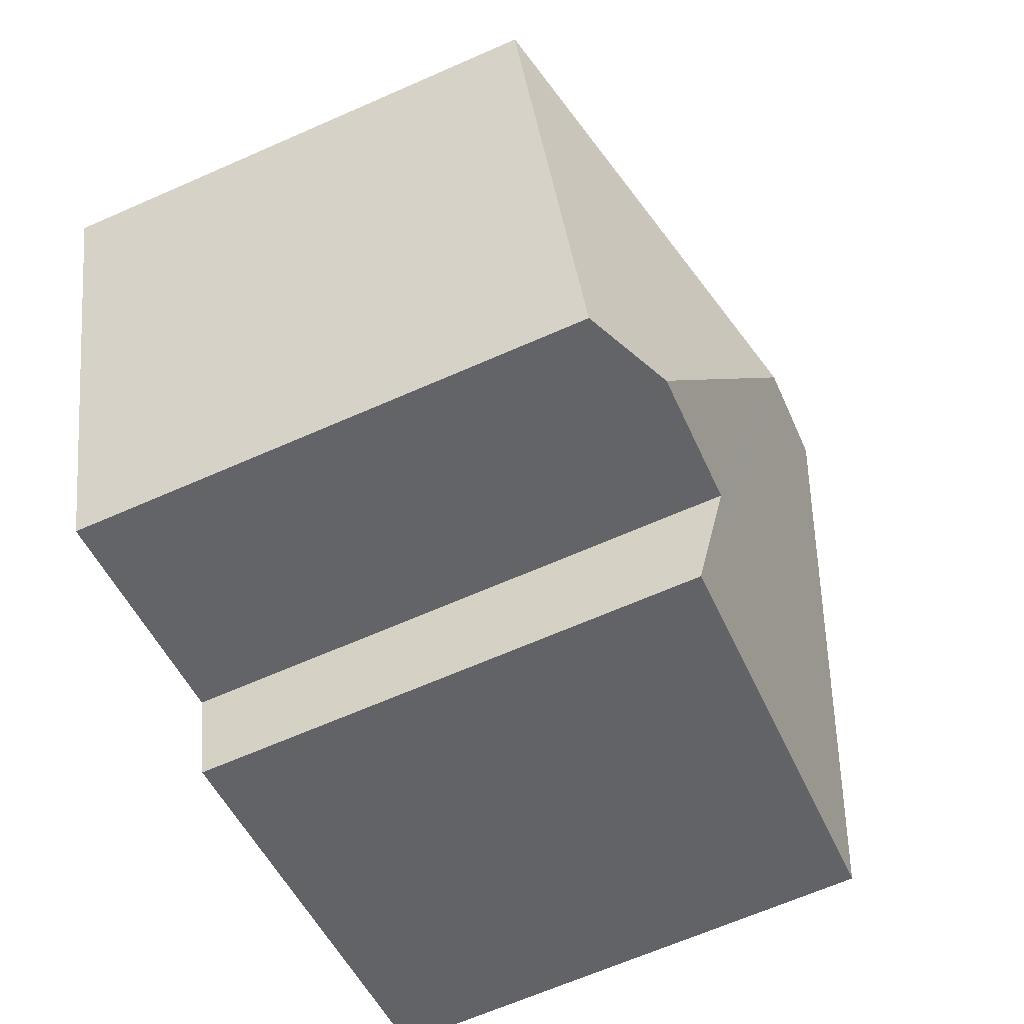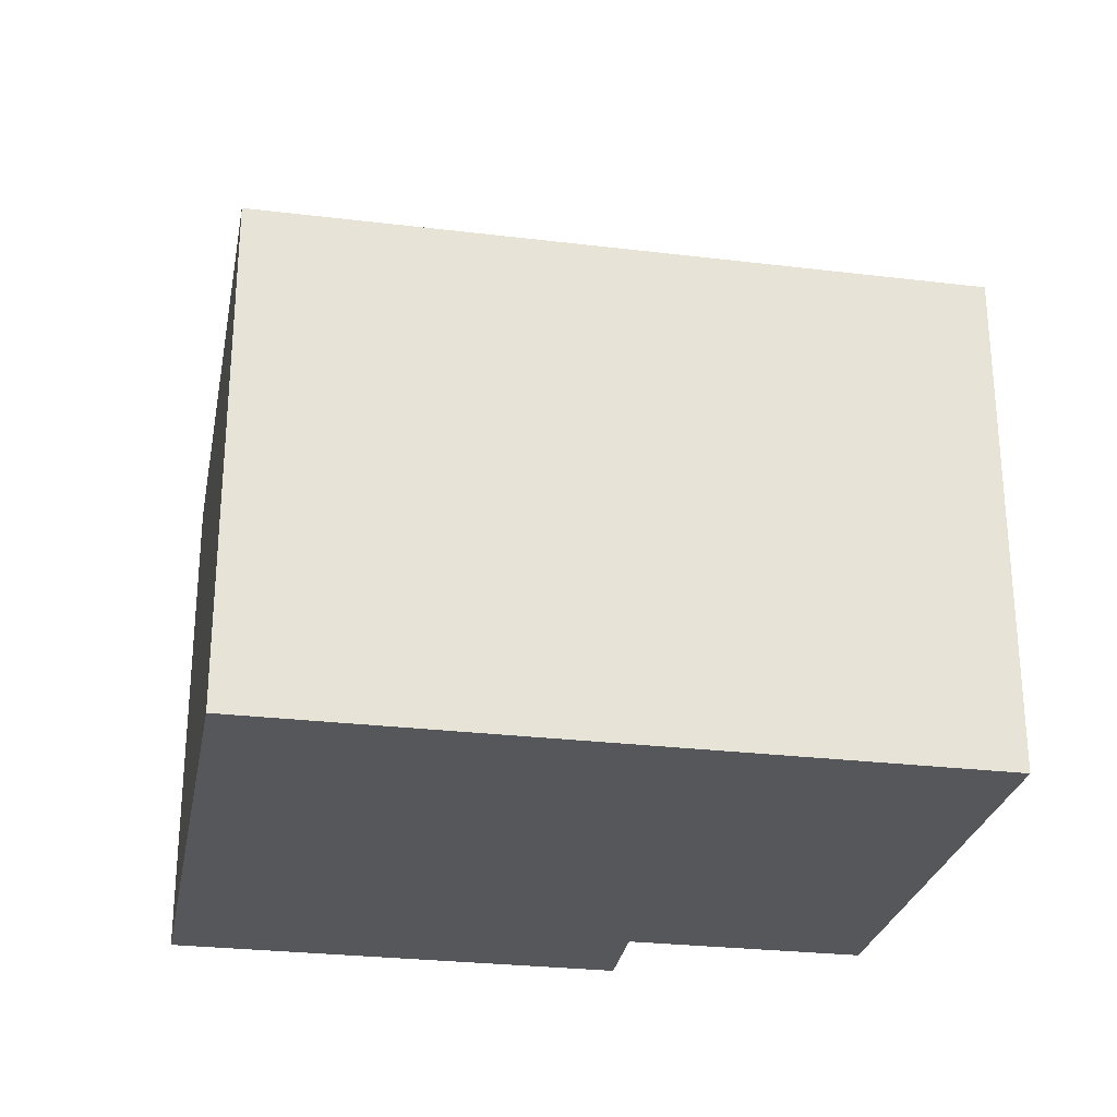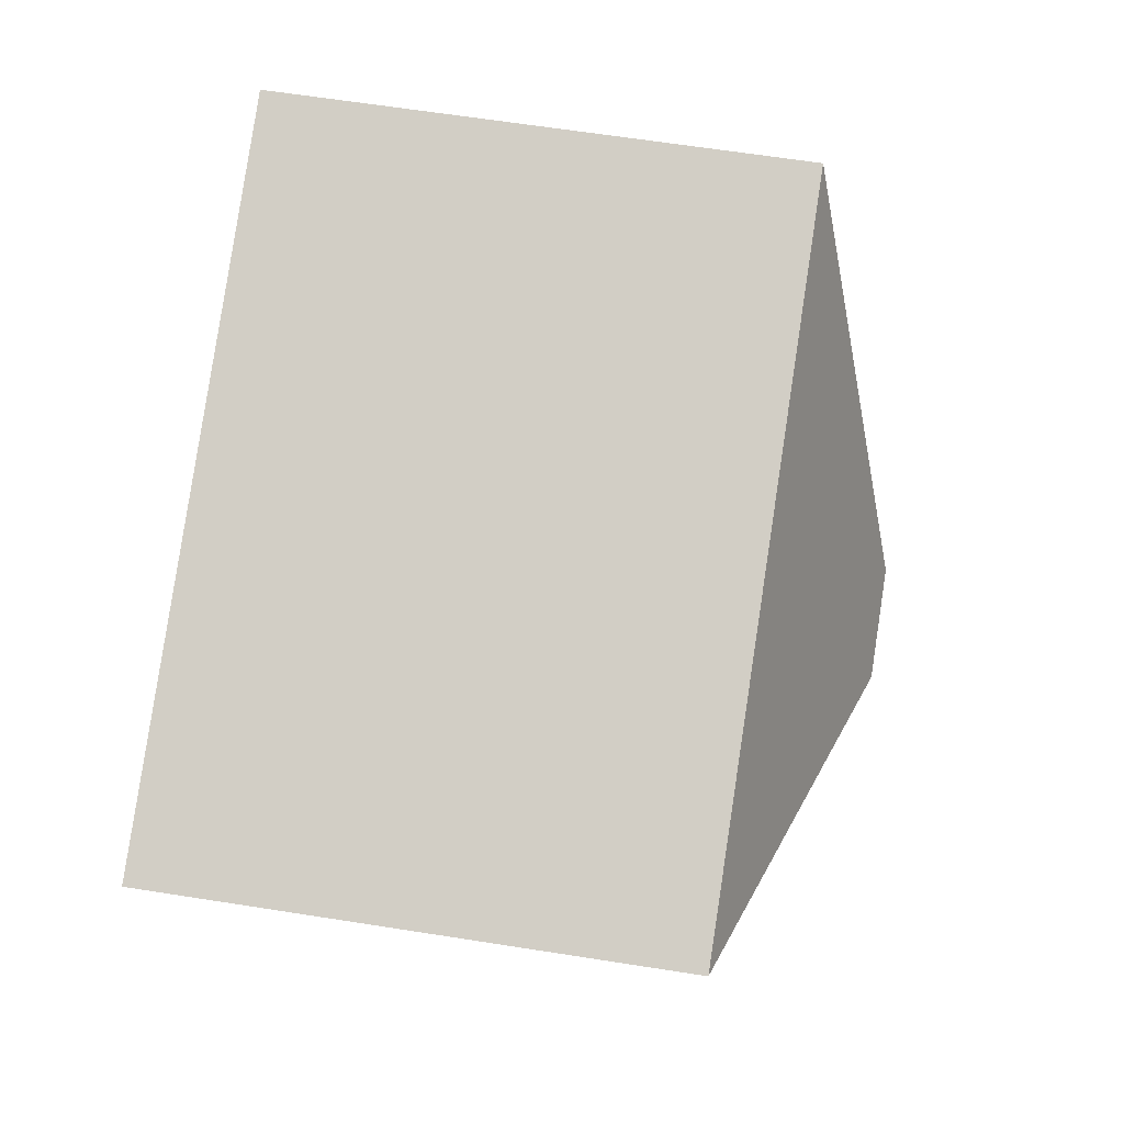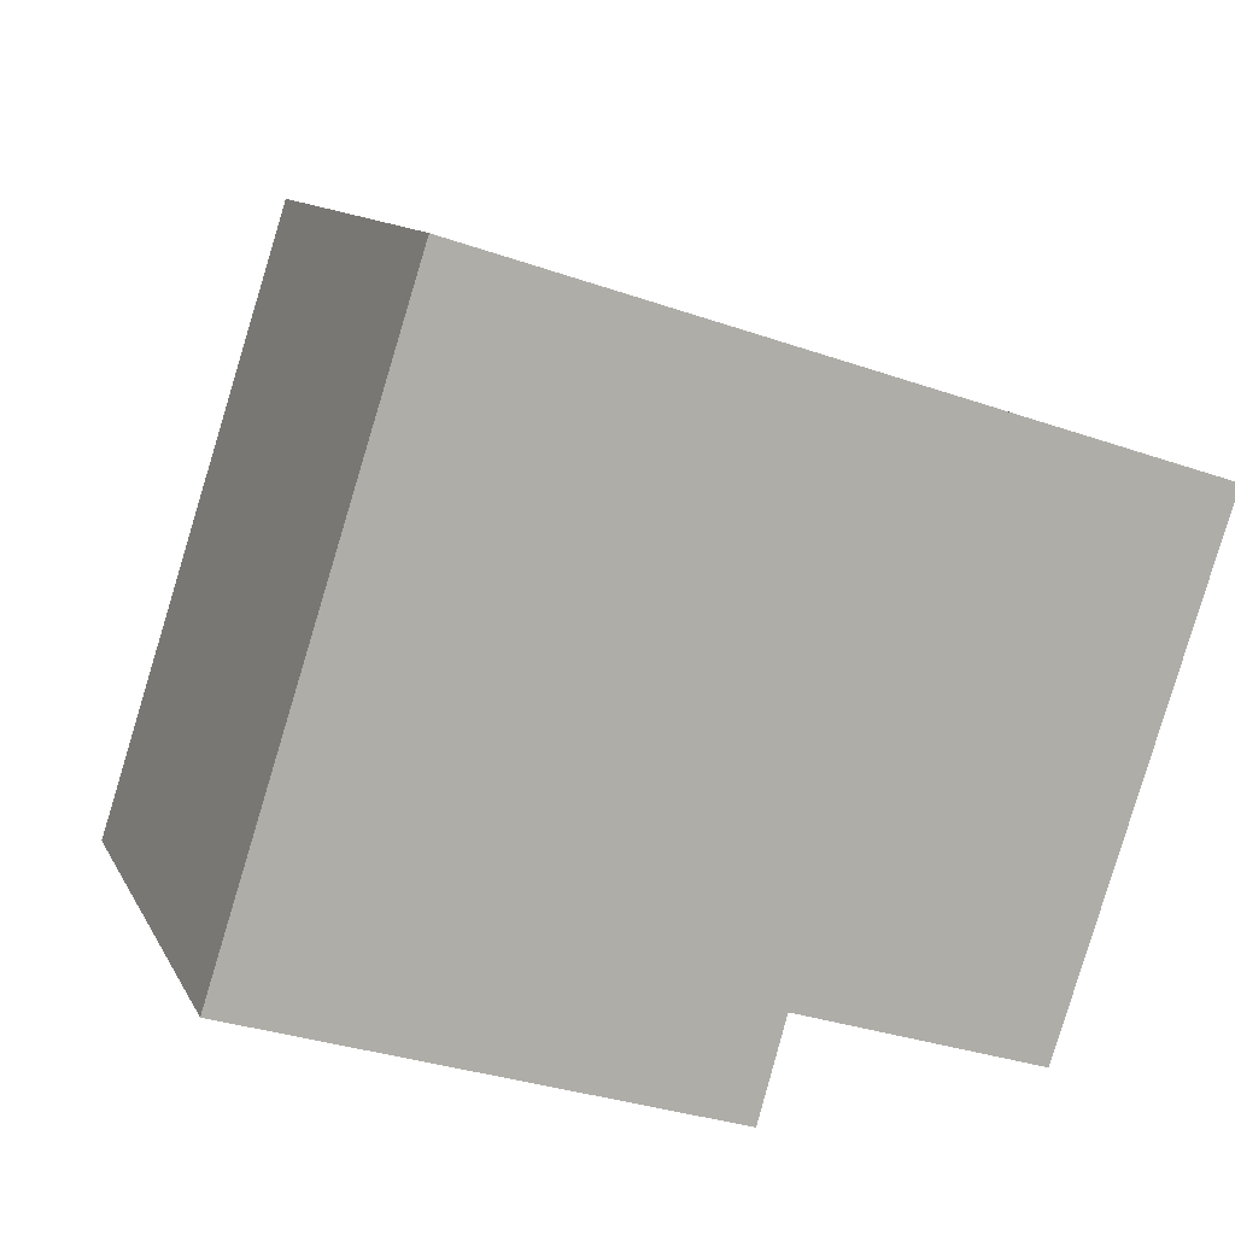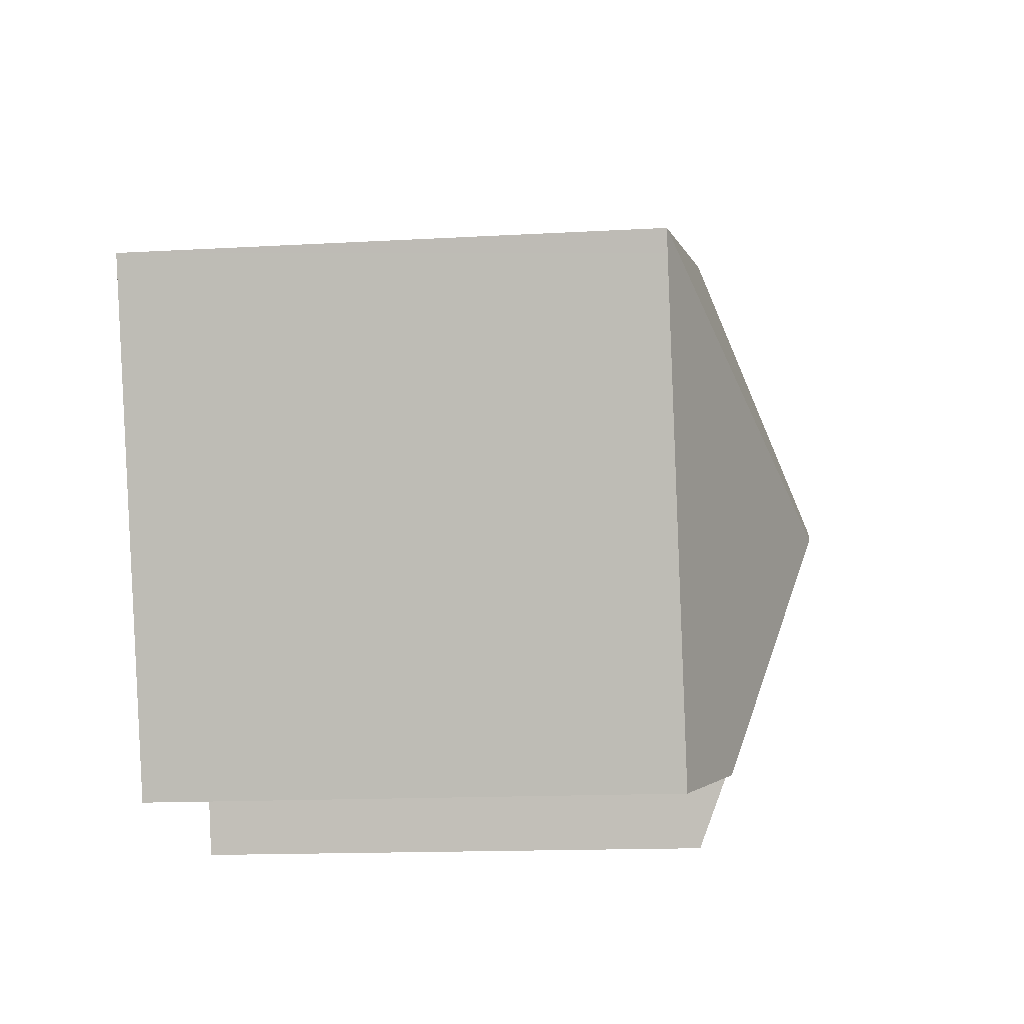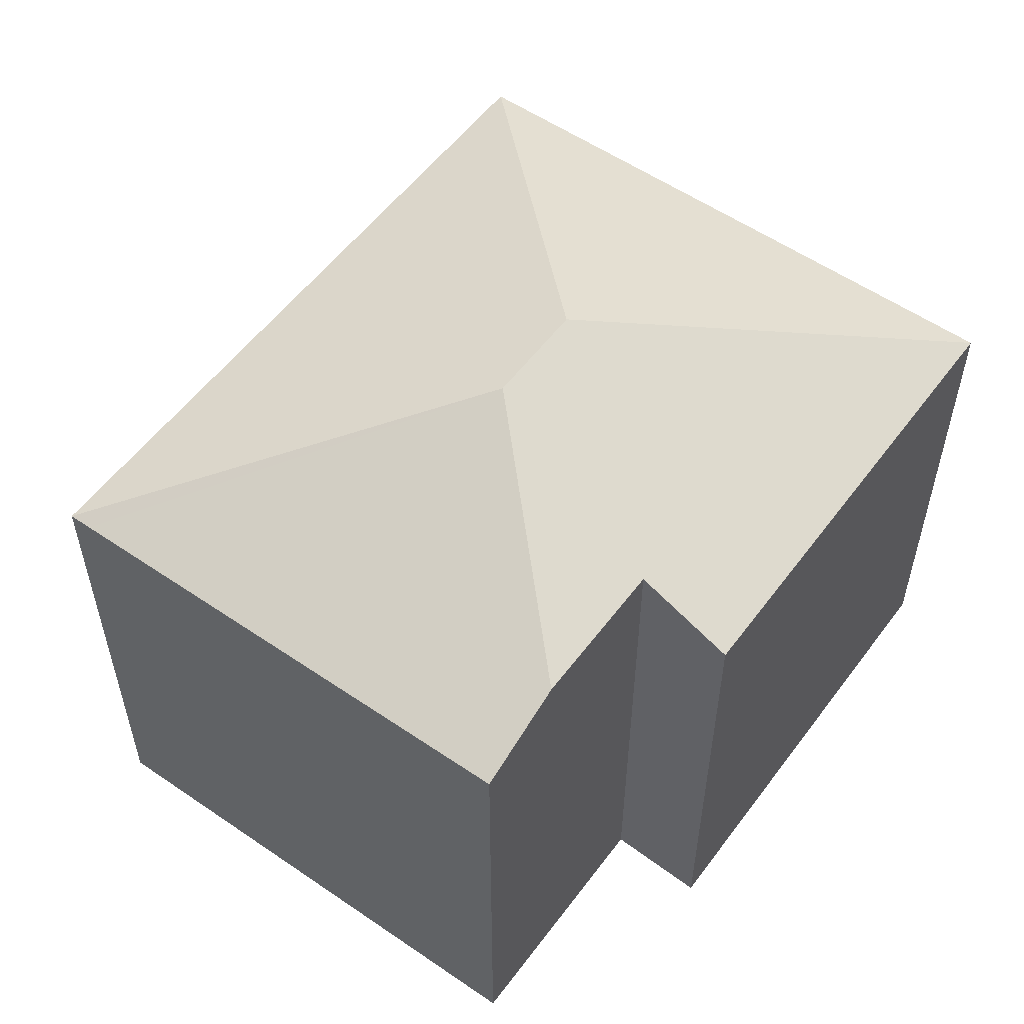
<metadata>
{"format":"obj","ext":"obj","renderer":"f3d","projection":"perspective","resolution":1024,"background":"white","views":[{"elev":-66.9,"azim":113.7,"up":"+Z"},{"elev":-27.3,"azim":7.1,"up":"+Y"},{"elev":64.1,"azim":99.0,"up":"+Z"},{"elev":11.4,"azim":-18.4,"up":"+Z"},{"elev":-14.6,"azim":97.1,"up":"+Z"},{"elev":55.2,"azim":143.8,"up":"+Y"}]}
</metadata>
<code>
v  7.105 9.199 2.422
v  2.716 7.447 8.517
v  12.74 7.445 5.326
v  5.62 9.199 2.896
v  0 7.449 4.561e-16
v  12.64 7.443 5.007
v  10.47 7.459 -1.656
v  9.068 8.015 -1.381
v  10.42 7.46 -1.81
v  6.967 8.014 -0.713
v  6.576 7.447 -2.106
v  12.74 -3.261e-16 5.326
v  10.42 1.108e-16 -1.81
v  12.64 -3.066e-16 5.007
v  10.47 1.014e-16 -1.656
v  6.967 4.366e-17 -0.713
v  6.576 1.29e-16 -2.106
v  9.068 8.456e-17 -1.381
v  0 0 0
v  2.716 -5.215e-16 8.517
g defaultobject
f 1 2 3
f 2 1 4
f 4 5 2
f 6 1 3
f 1 6 7
f 1 7 8
f 8 7 9
f 10 1 8
f 1 10 11
f 1 11 4
f 4 11 5
f 12 6 3
f 7 13 9
f 13 7 6
f 13 6 12
f 13 12 14
f 13 14 15
f 16 11 10
f 11 16 17
f 9 10 8
f 10 9 13
f 10 13 16
f 16 13 18
f 11 19 5
f 19 11 17
f 19 2 5
f 2 19 20
f 20 3 2
f 3 20 12
f 17 20 19
f 20 17 16
f 20 16 12
f 12 16 18
f 12 18 14
f 14 18 15
f 15 18 13

</code>
